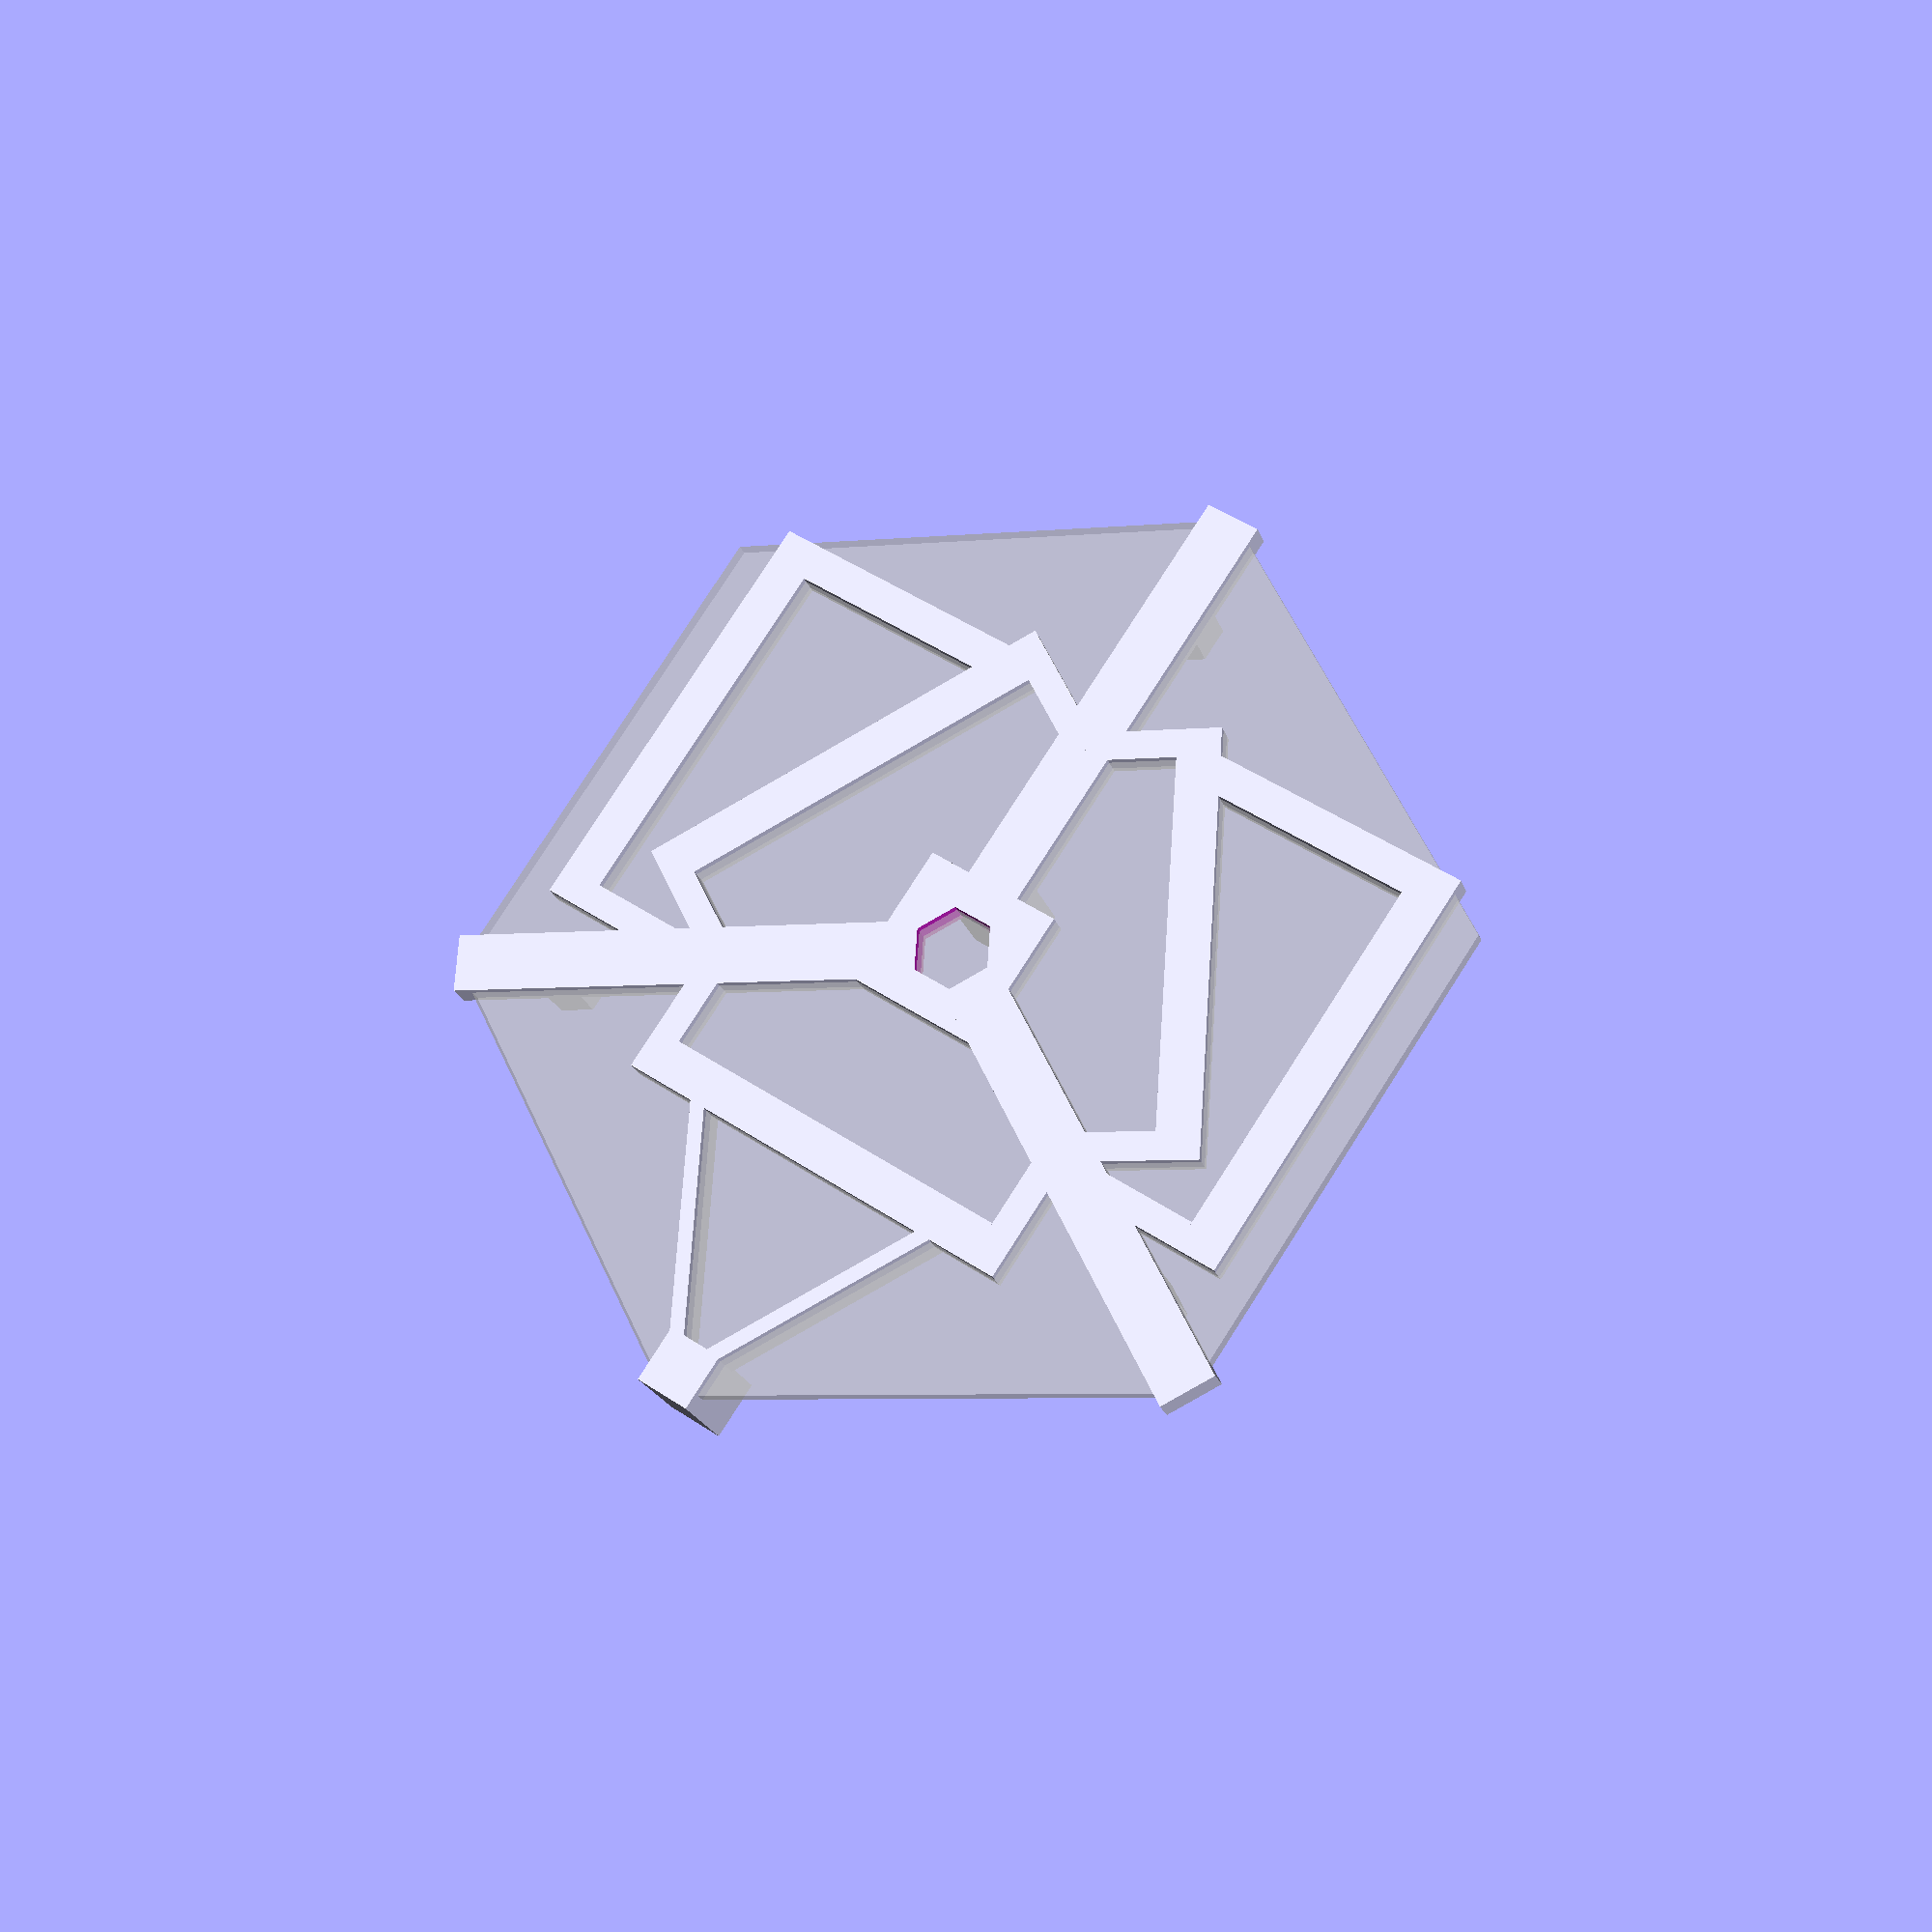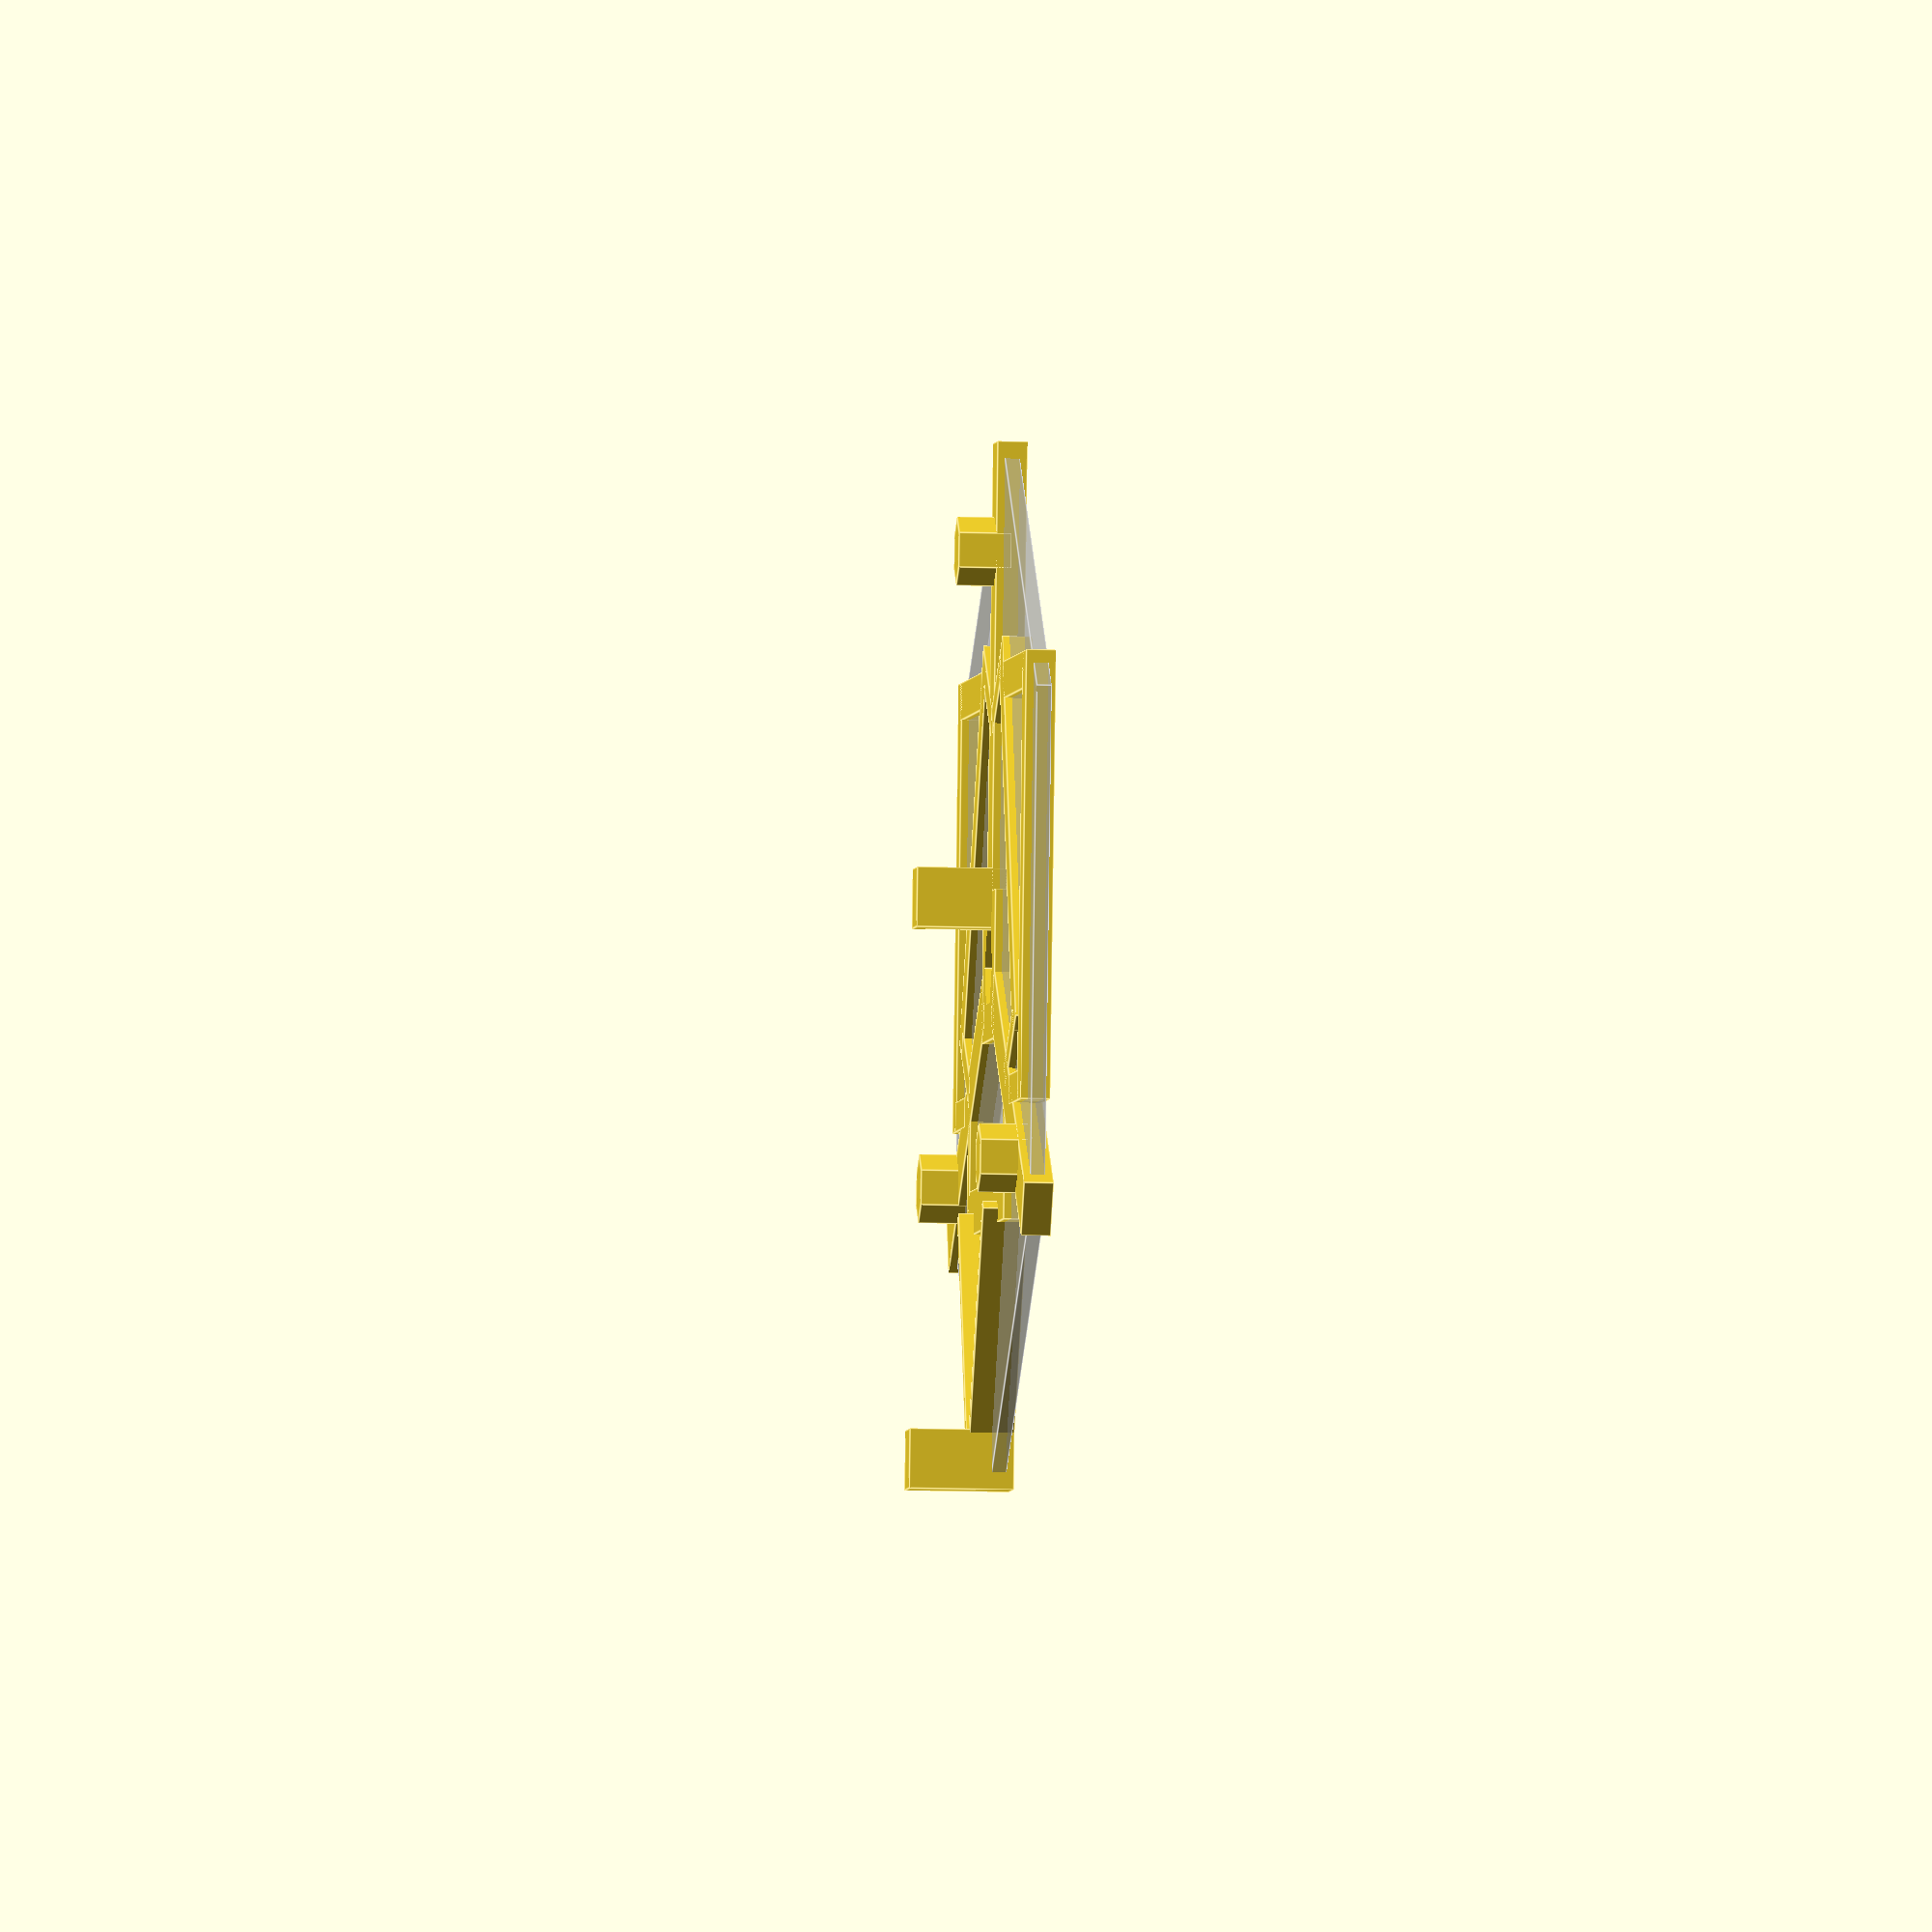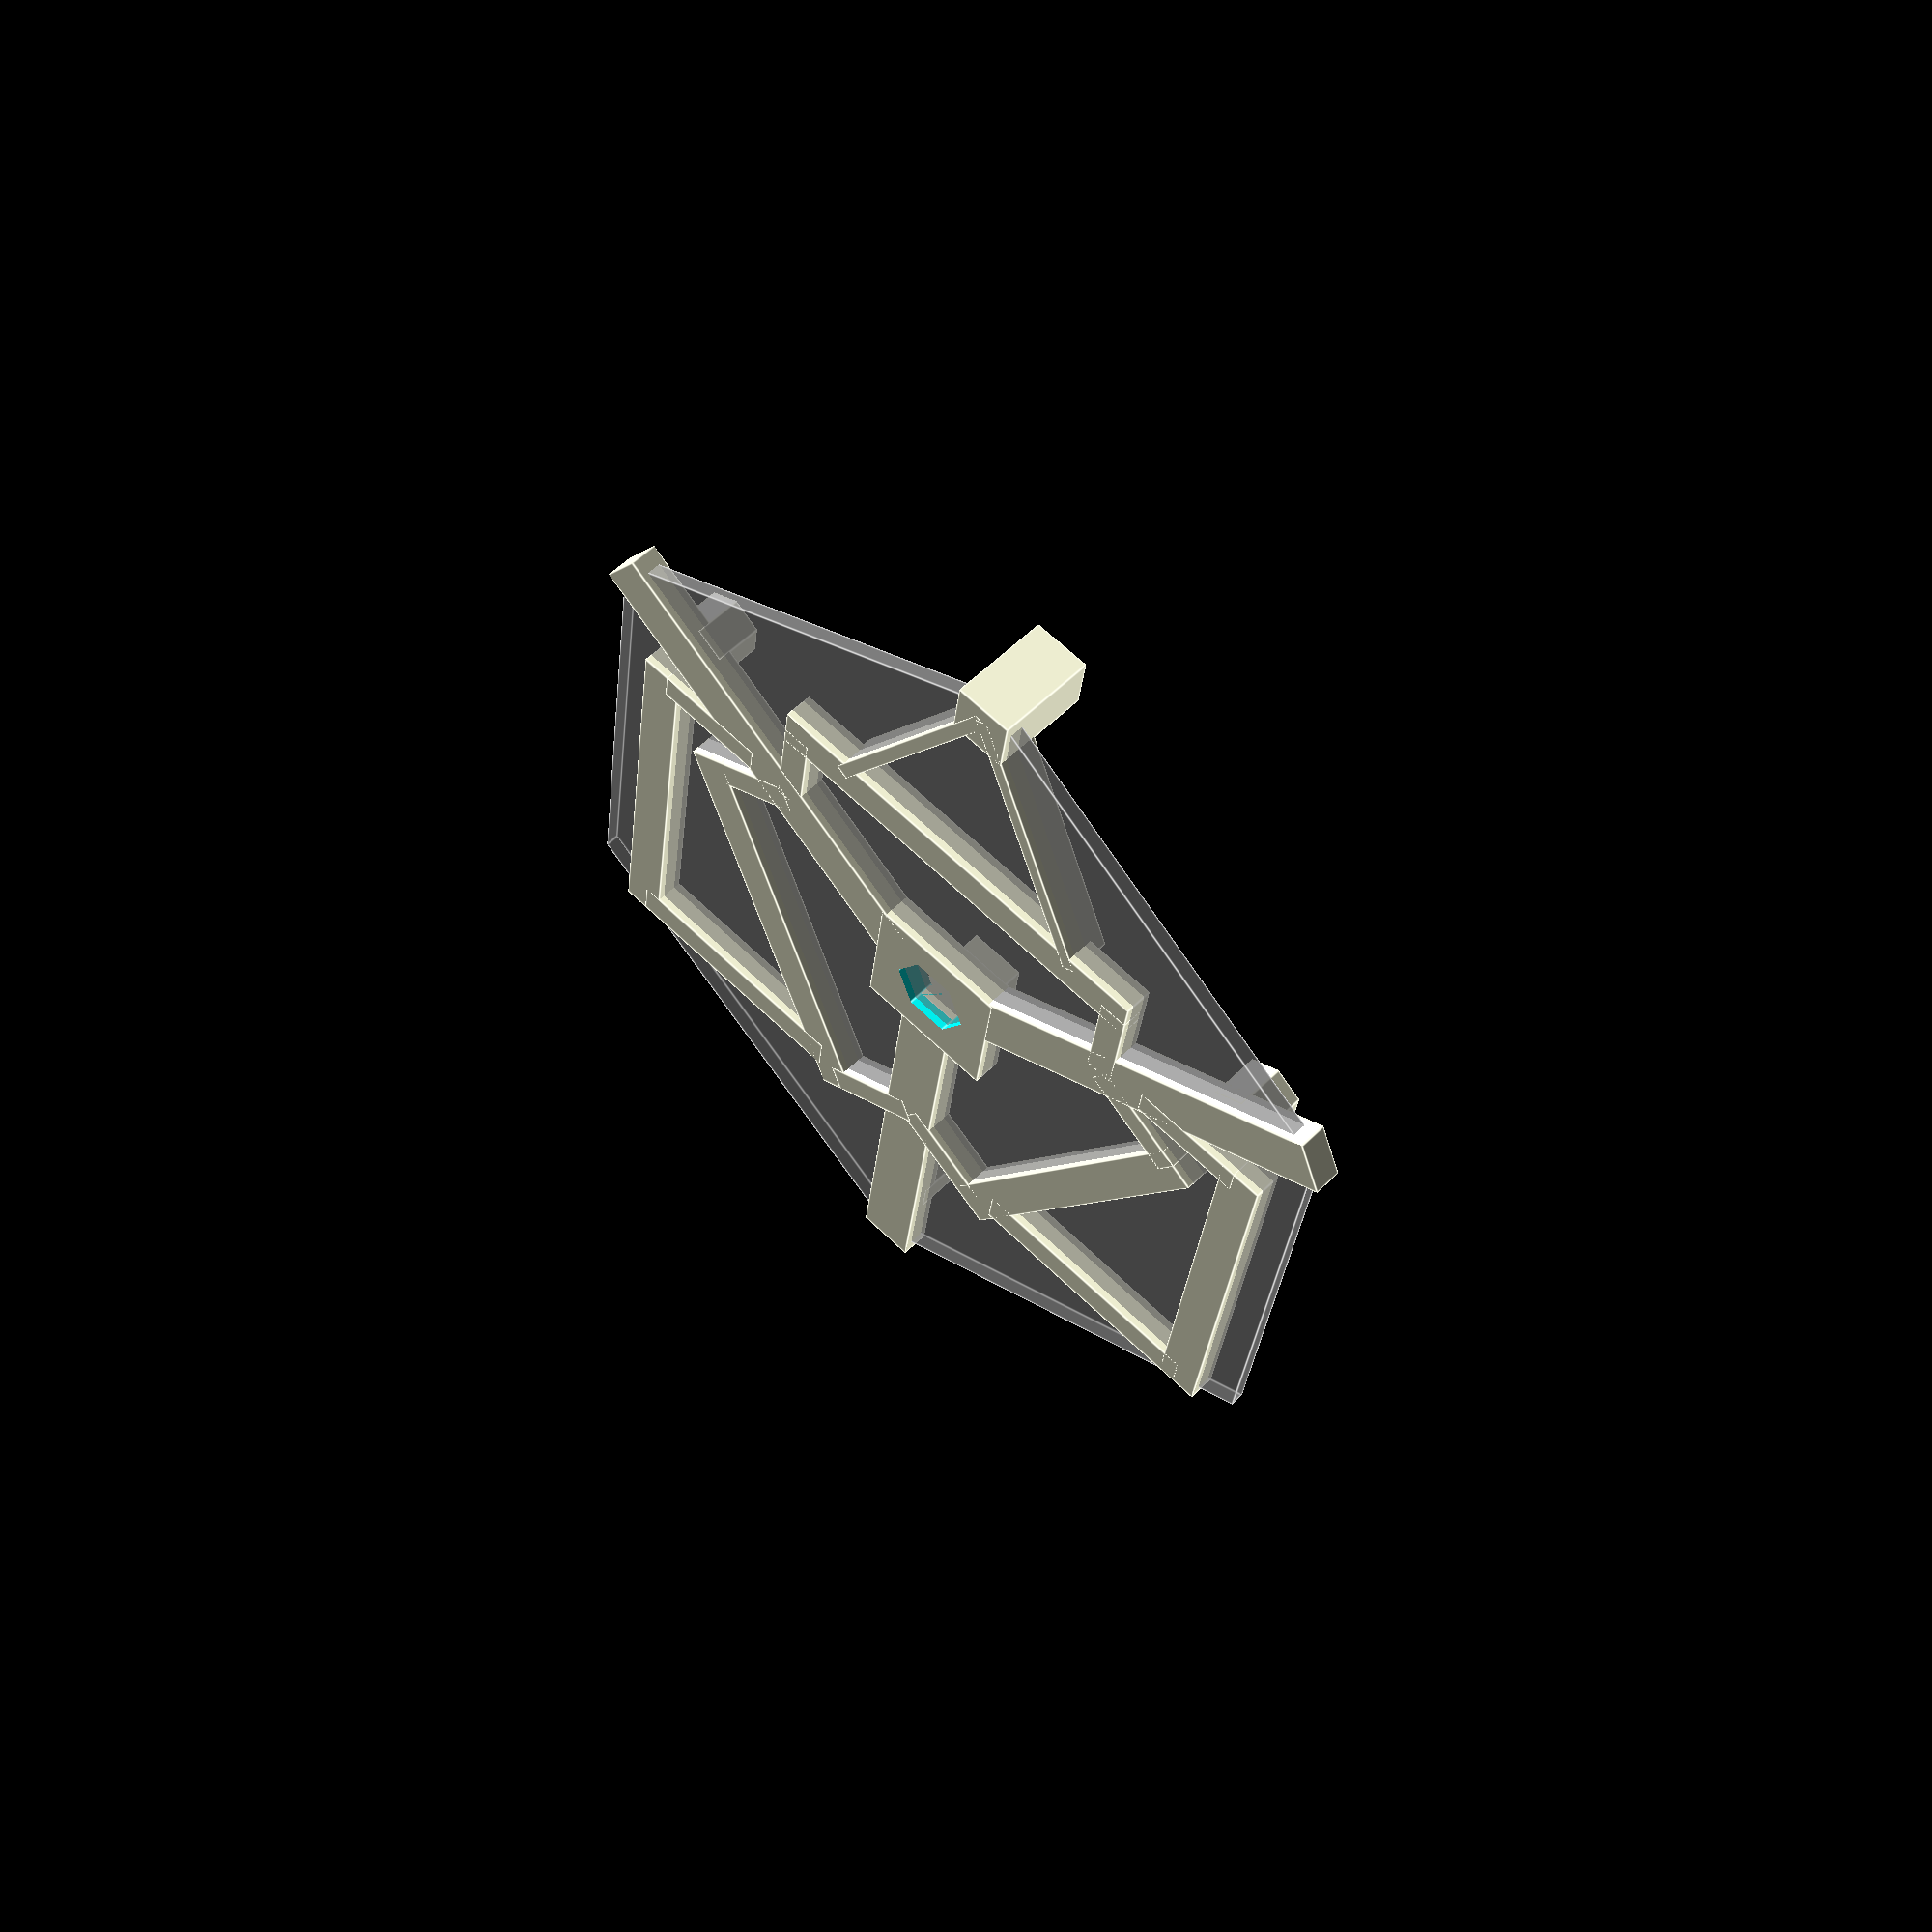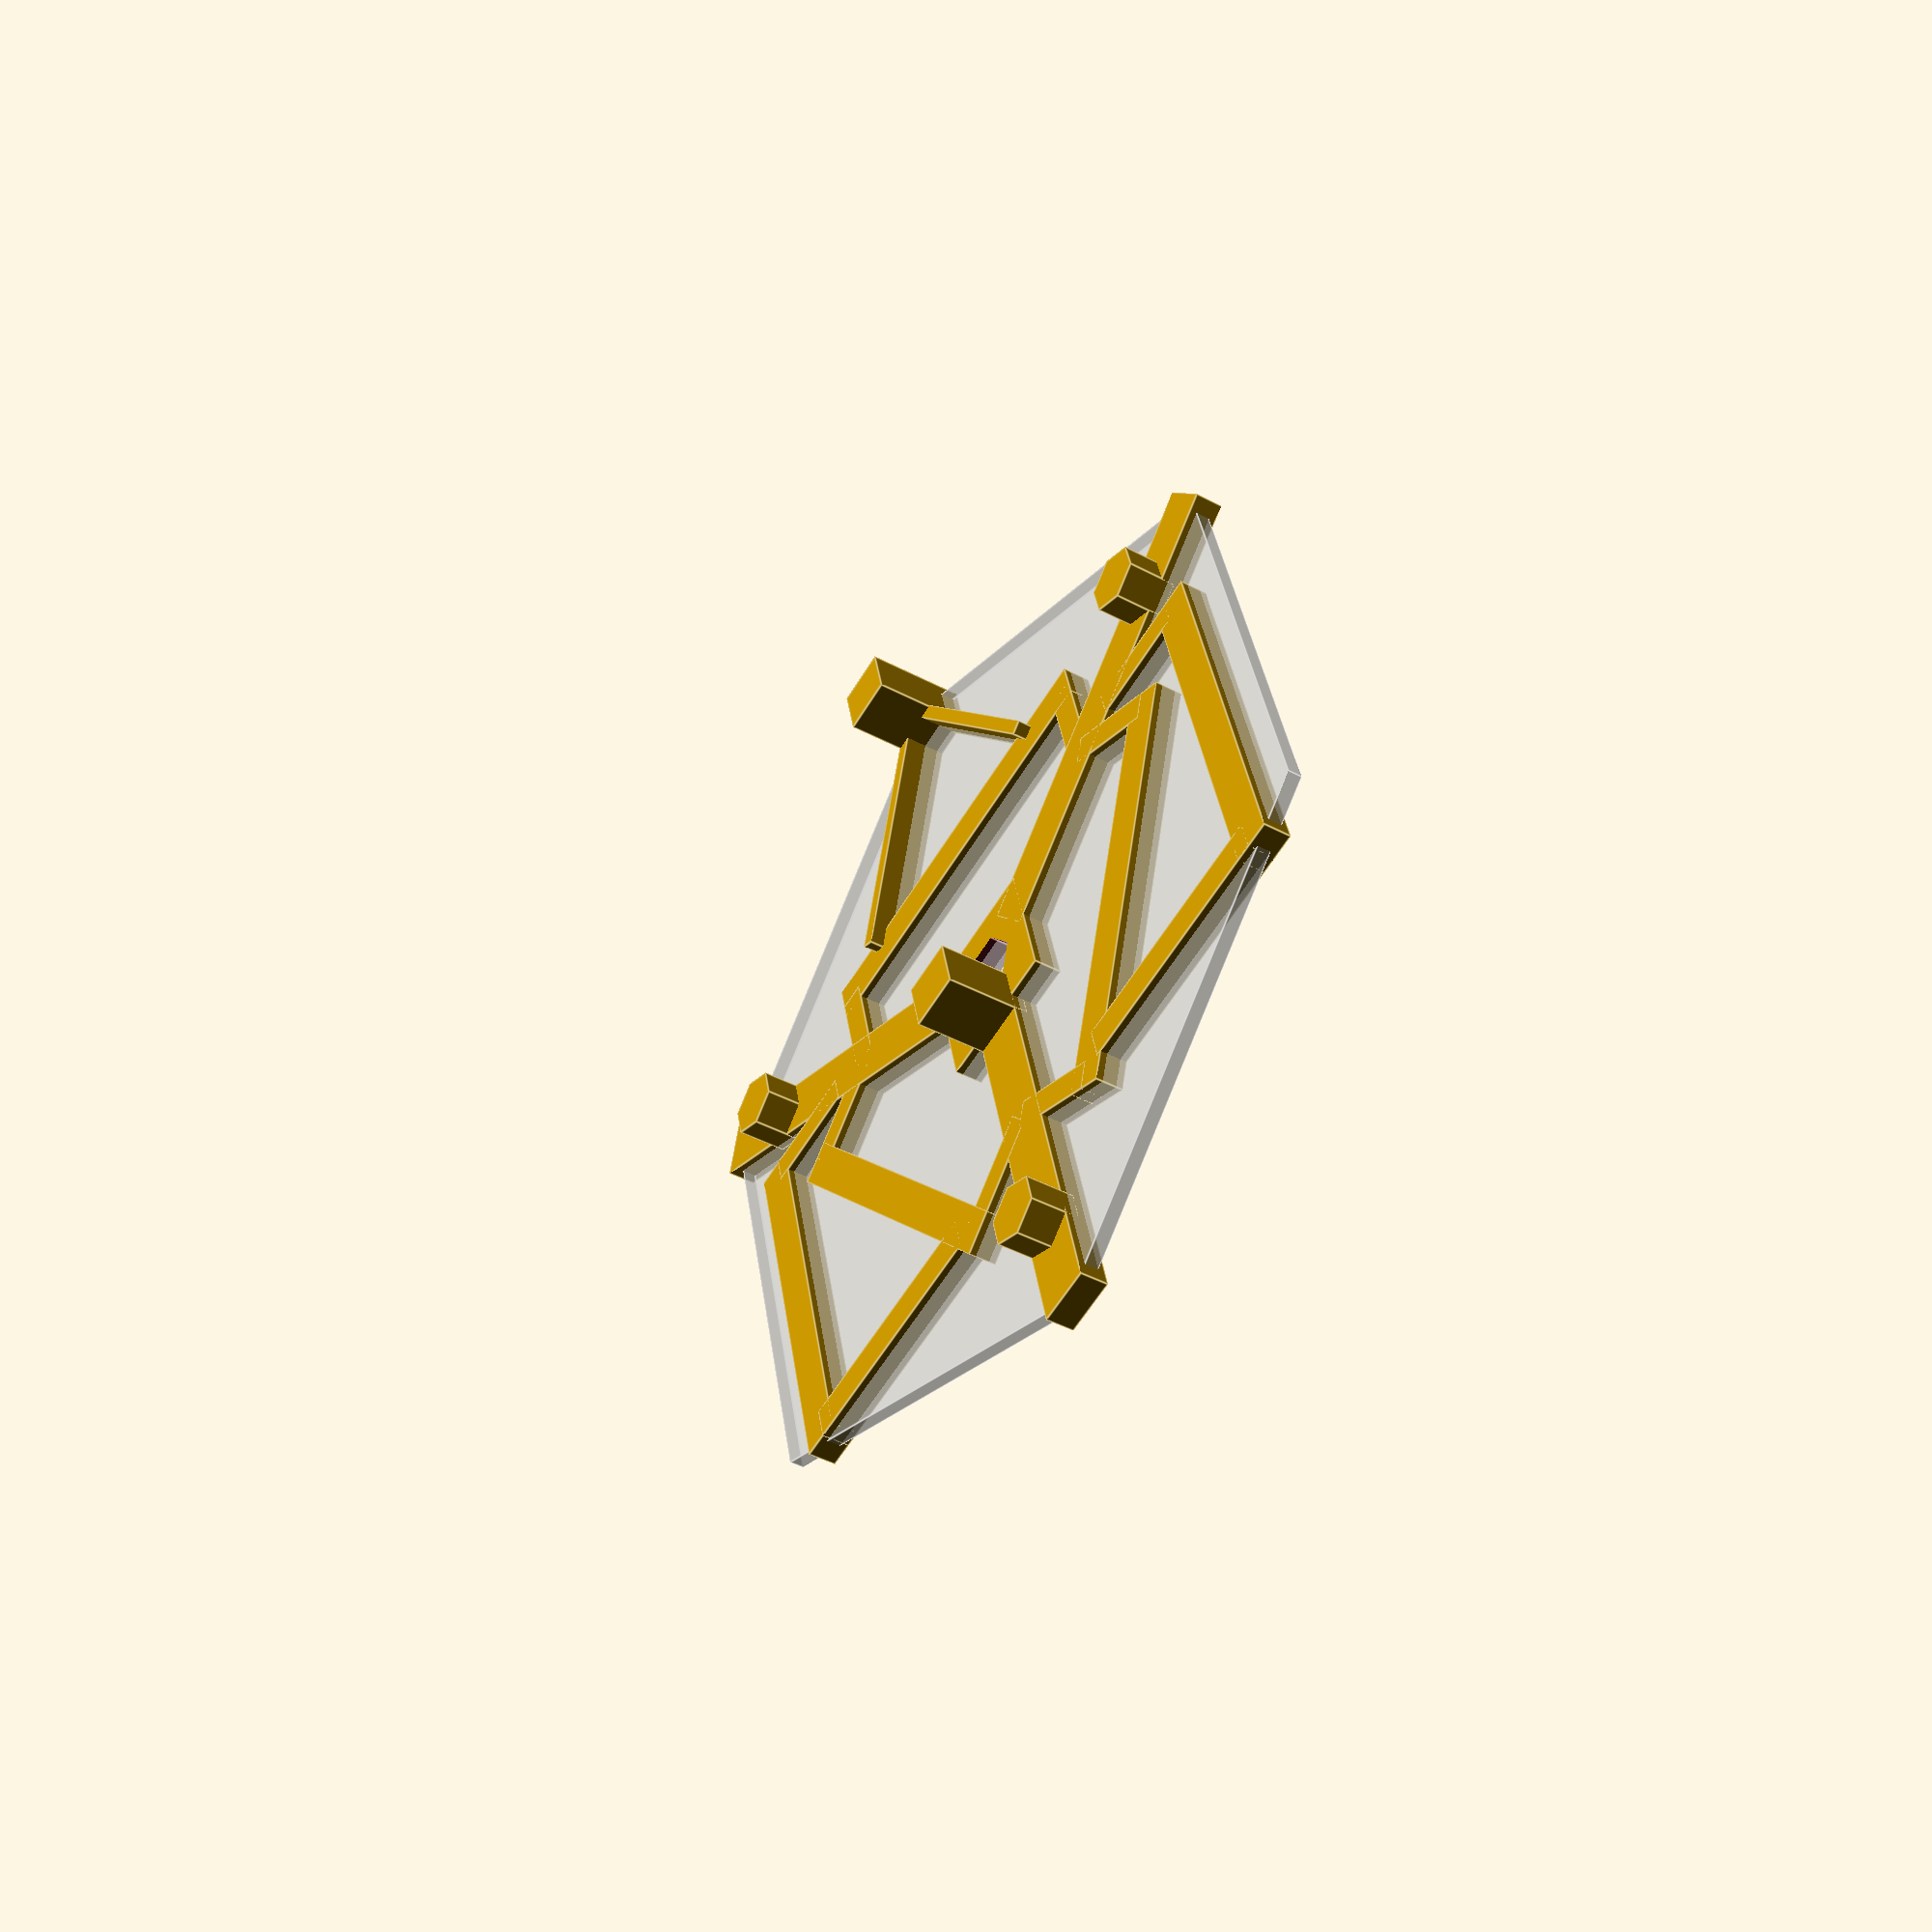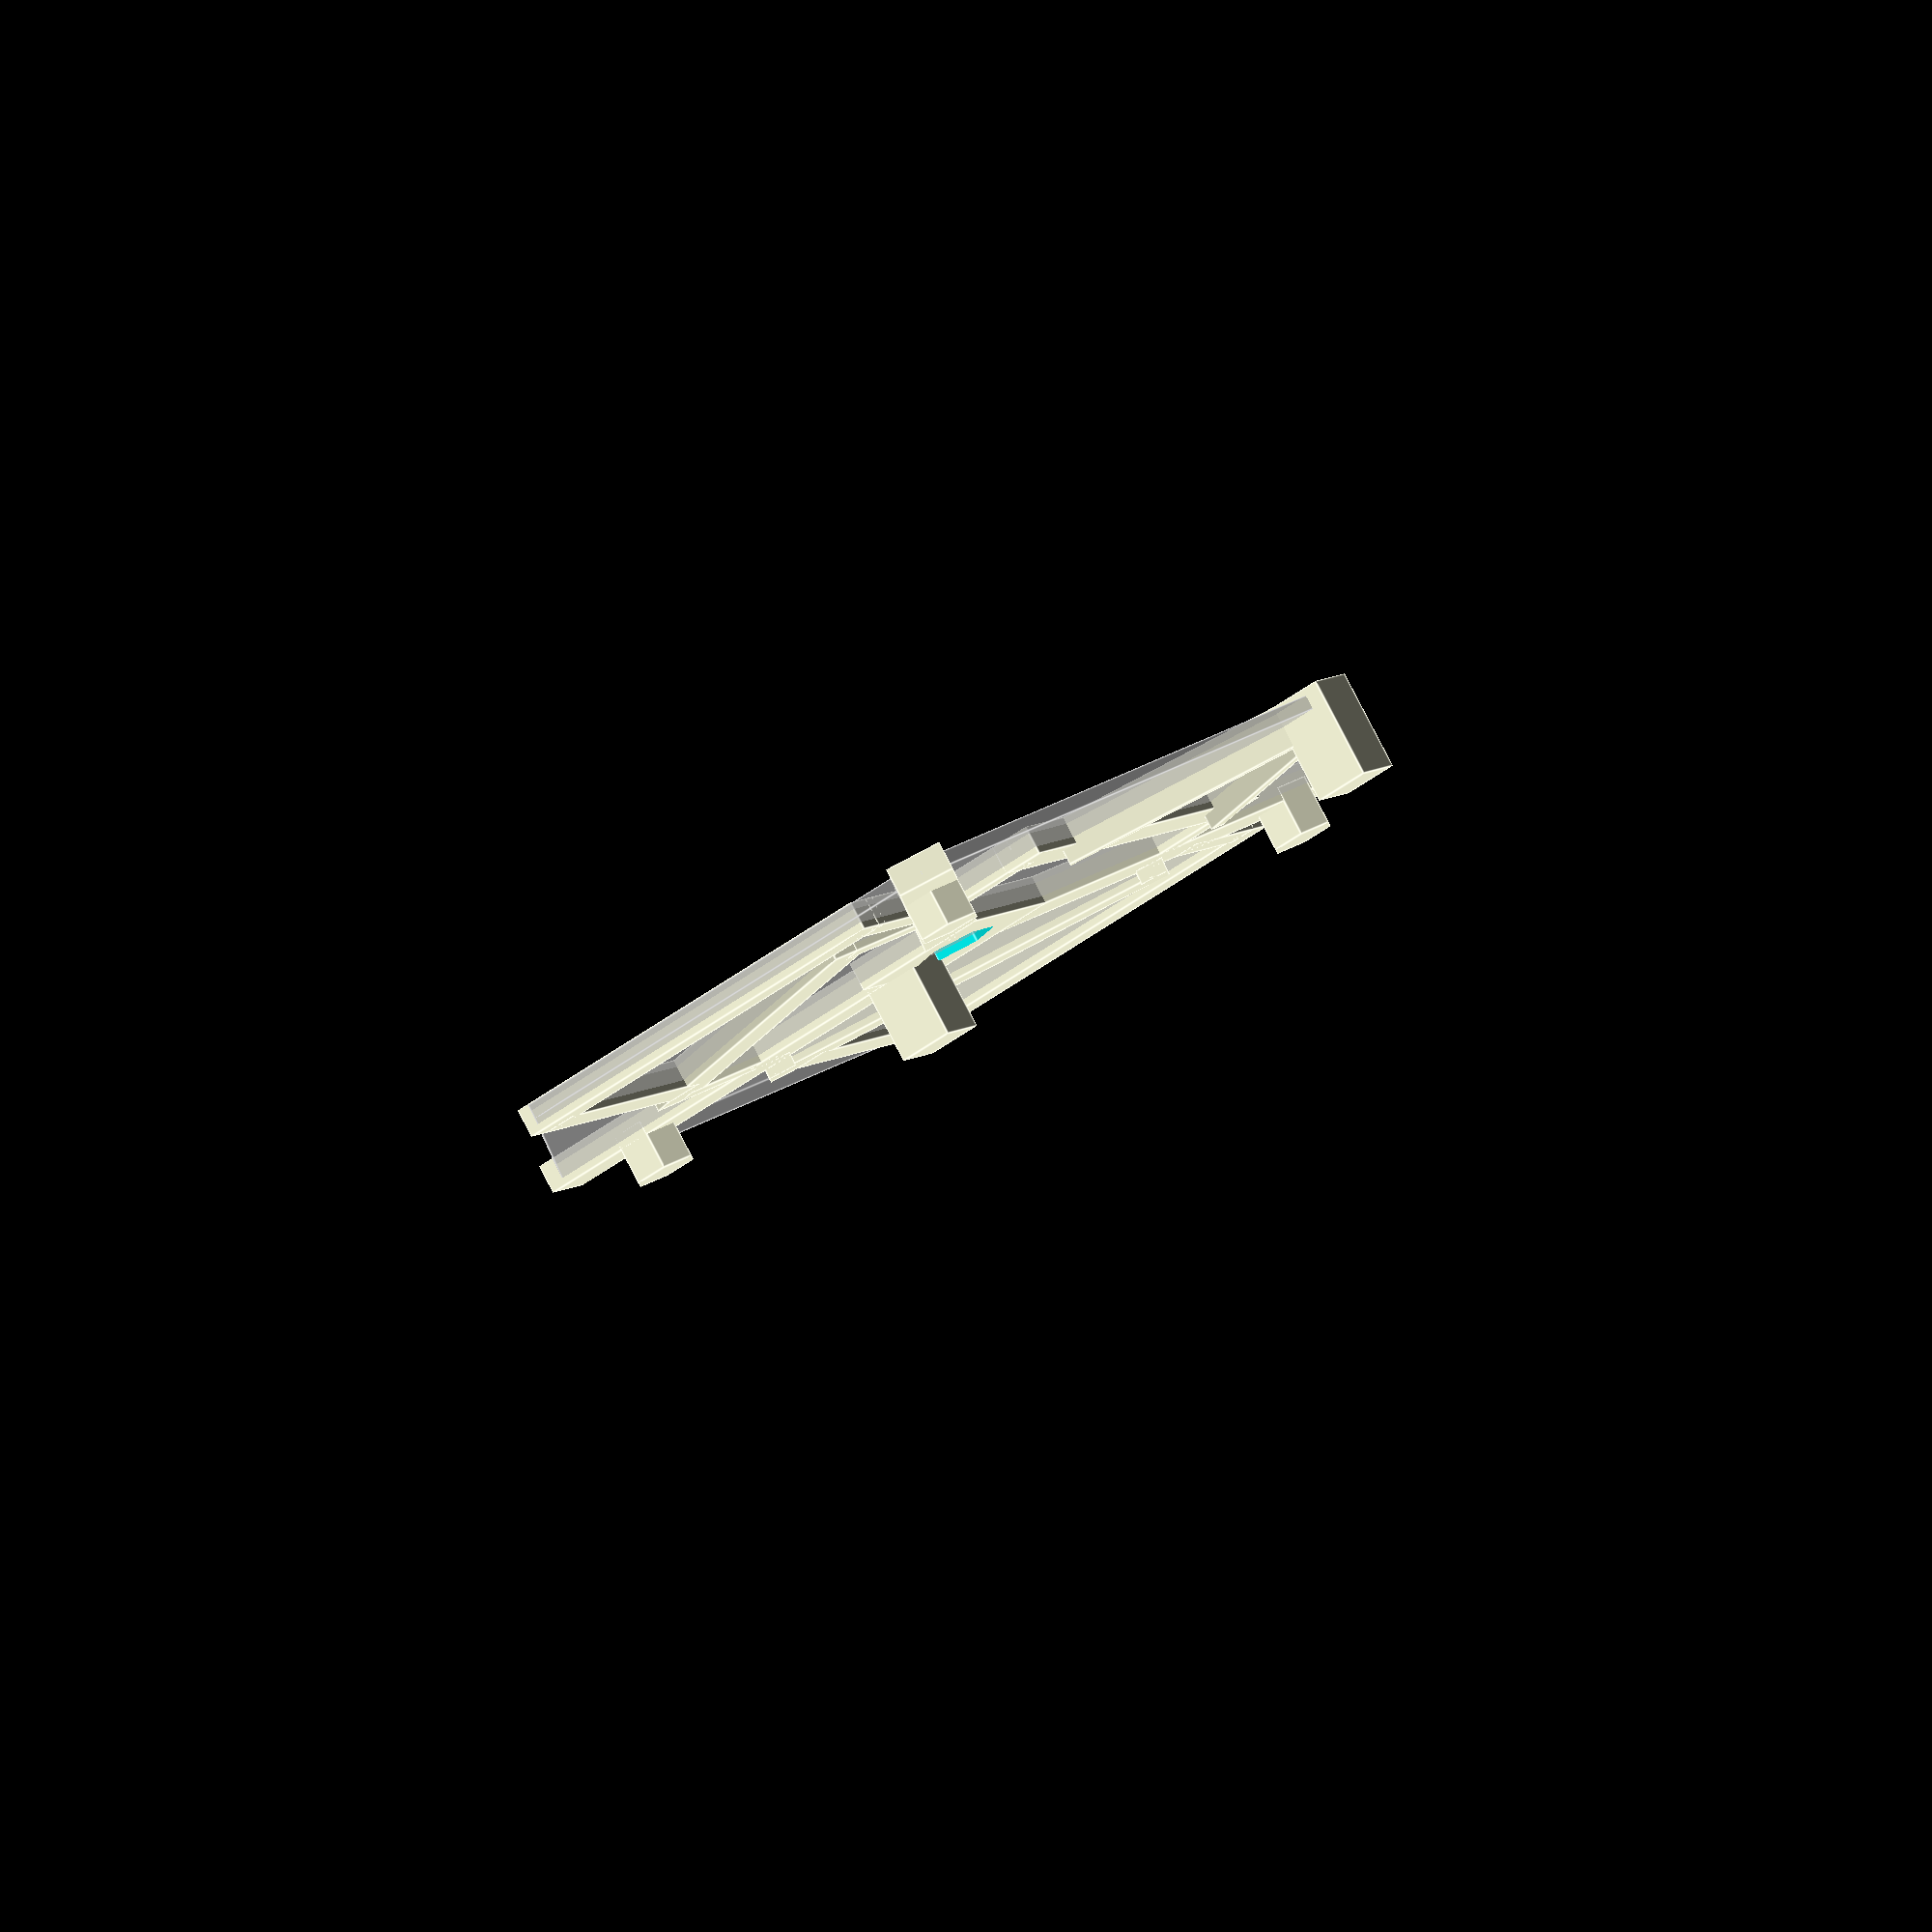
<openscad>
union() {

  for (a=[0,120,240]) rotate([0,0,a]) {
    // tip 39+62/2 = 70 mm from exact center
    translate([0, 39,0]) cube([8,62,4],center=true);
    // outer edge aligned with center of tip of bar towards tower,
    // exactly 35mm from center
    translate([0,-32,0]) {
      cube([60,6,4],center=true);
      for (b=[-1,1]) 
        translate([28*b,8,0]) cube([4,15,4],center=true);
    }

    // more stuff to test Z scale
    // corners exactly 60 from center, on outside, 5mm above rest.
    translate([0,60-4/cos(30),0]) rotate([0,0,30]) cylinder(r=4/cos(30),h=2+5,$fn=6);
  }
  // lowest (-Y) extent : tip center at -70/2=35, but 8mm wide bar extends another 4*cos(30)
  // Low Y point: 38.464
  // hi Y point, 70.
  // If slic3r tries to center this, it will shift things by 15.768,
  // so when slicing, put plot center at (0,15.768) to force object center
  // to be printbed center.
  echo("centroid 15.768mm below center of Y-axis extent");

  // more XY-square parts to test straight lines/squareness
  for(a=[-1,1]) {
    translate([52*a, 10  ,0]) cube([ 6,60,4],center=true);
    translate([43*a,-18  ,0]) cube([16, 4,4],center=true);
    translate([34*a, 37.5,0]) cube([35, 5,4],center=true);
  }

  difference() {
    //cube([20/cos(30),20,4],center=true);
    cube([20,20,4],center=true);
    translate([0,0,-3]) cylinder(h=6,r=5/cos(30),$fn=6);  // 1cm wide hex, marks center
  }

  // more z-scale tests
  translate([0,5+4,12/2]) cube([8,8,12],center=true);

  // This little post ensures that slic3r puts drawing centered correctly,
  // without manual 15.768 mm offset mentioned above.
  // I also had problems with re-melt when printing one tall spire.
  // this will force the head to move on each layer and give things more time
  // to cool
  translate([0,-70+4,5]) cube([8,8,14],center=true);
  for(a=[-1,1]) translate([10*a,-50,1])
    rotate([0,0,-a*30]) cube([2,40,6],center=true);

}

%translate([0,0,-1]) rotate([0,0,30]) cylinder(h=2,r=70,$fn=6);

</openscad>
<views>
elev=200.7 azim=146.1 roll=344.9 proj=p view=wireframe
elev=11.6 azim=9.1 roll=85.2 proj=o view=edges
elev=125.5 azim=352.2 roll=316.6 proj=p view=edges
elev=43.4 azim=165.6 roll=57.6 proj=p view=edges
elev=98.7 azim=56.4 roll=207.4 proj=o view=edges
</views>
